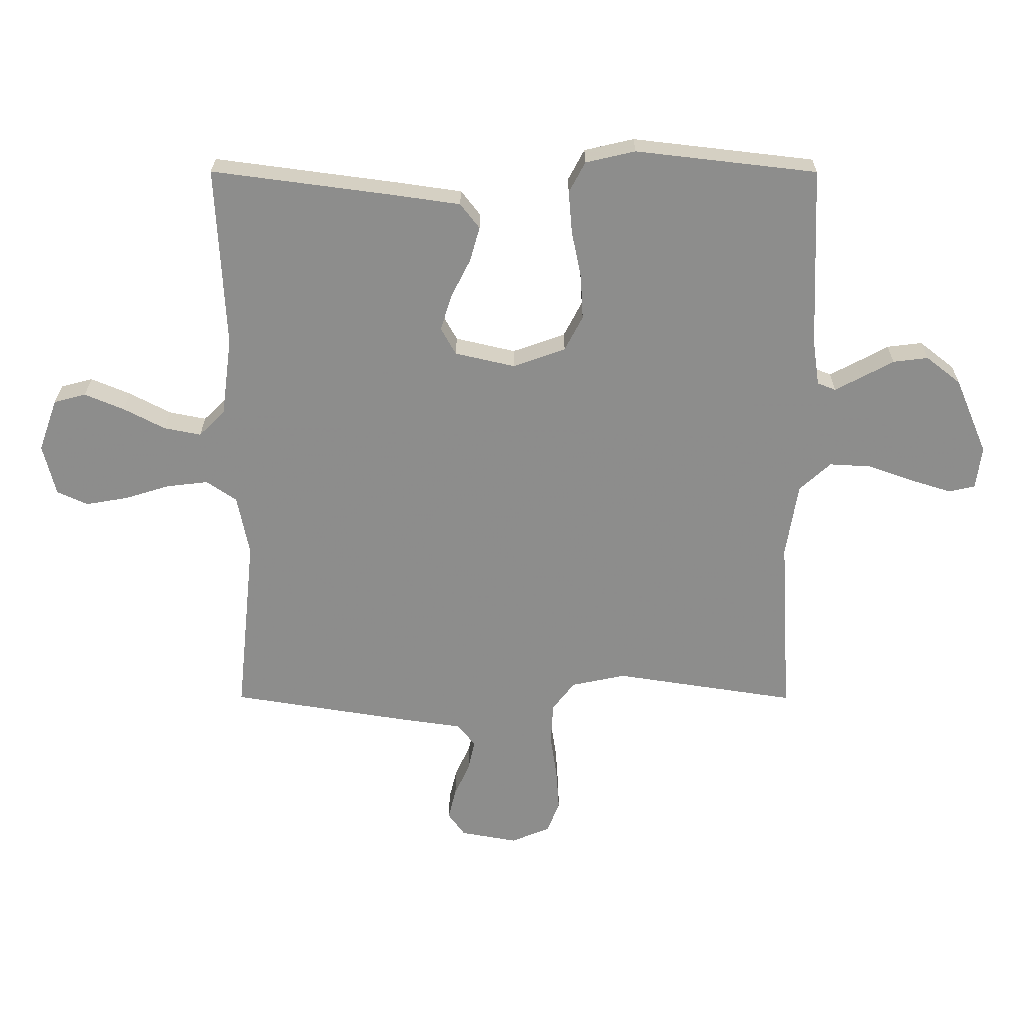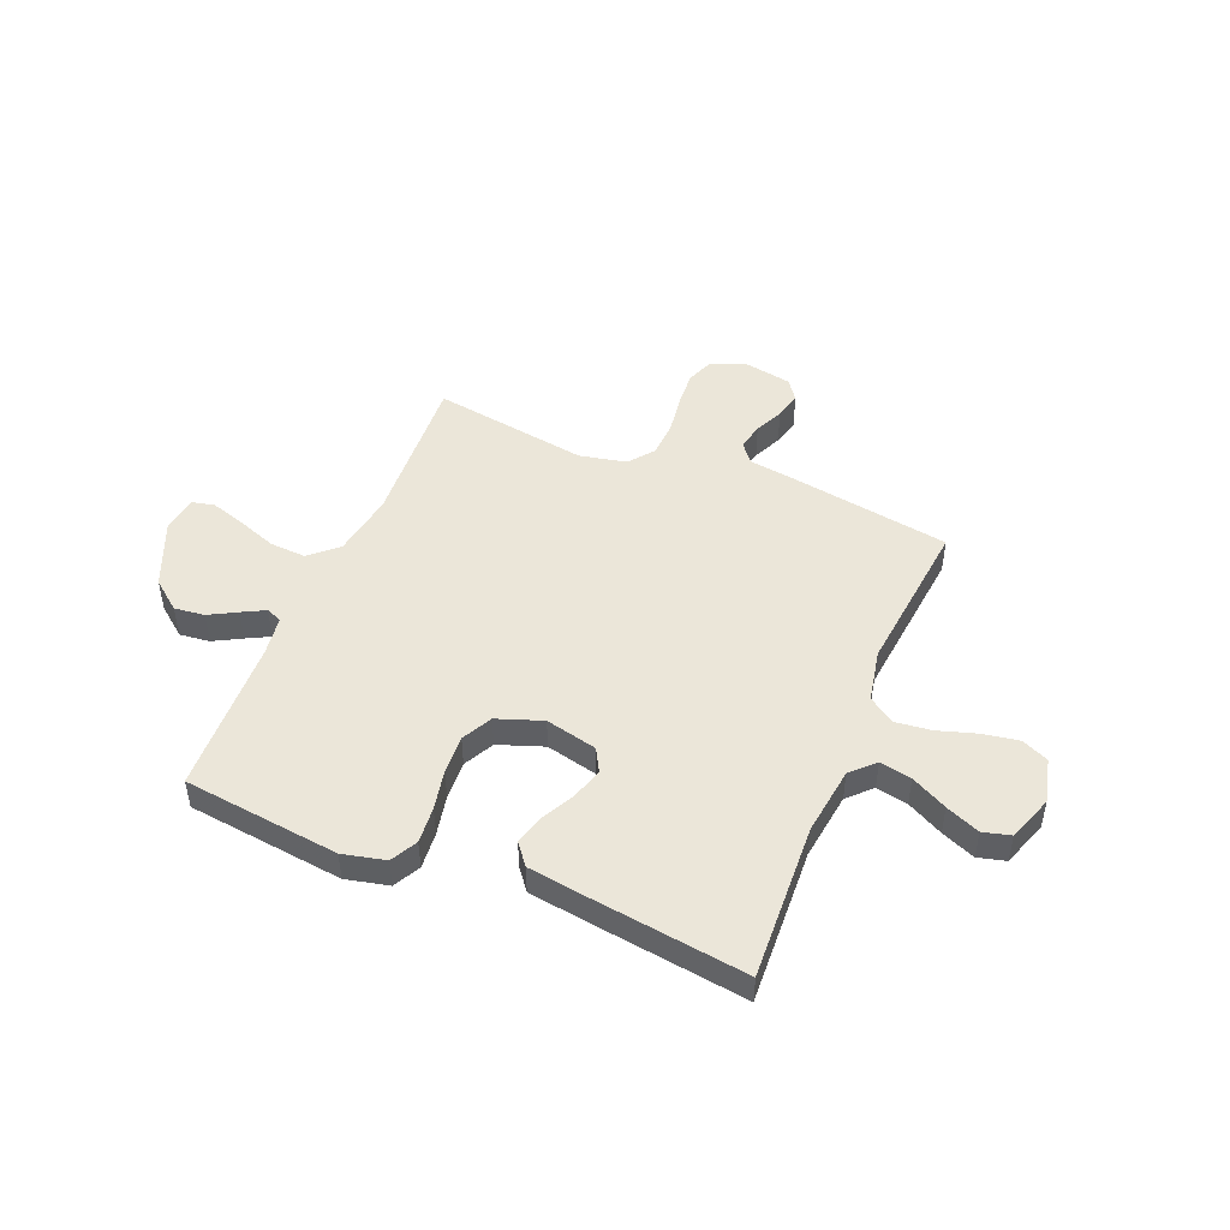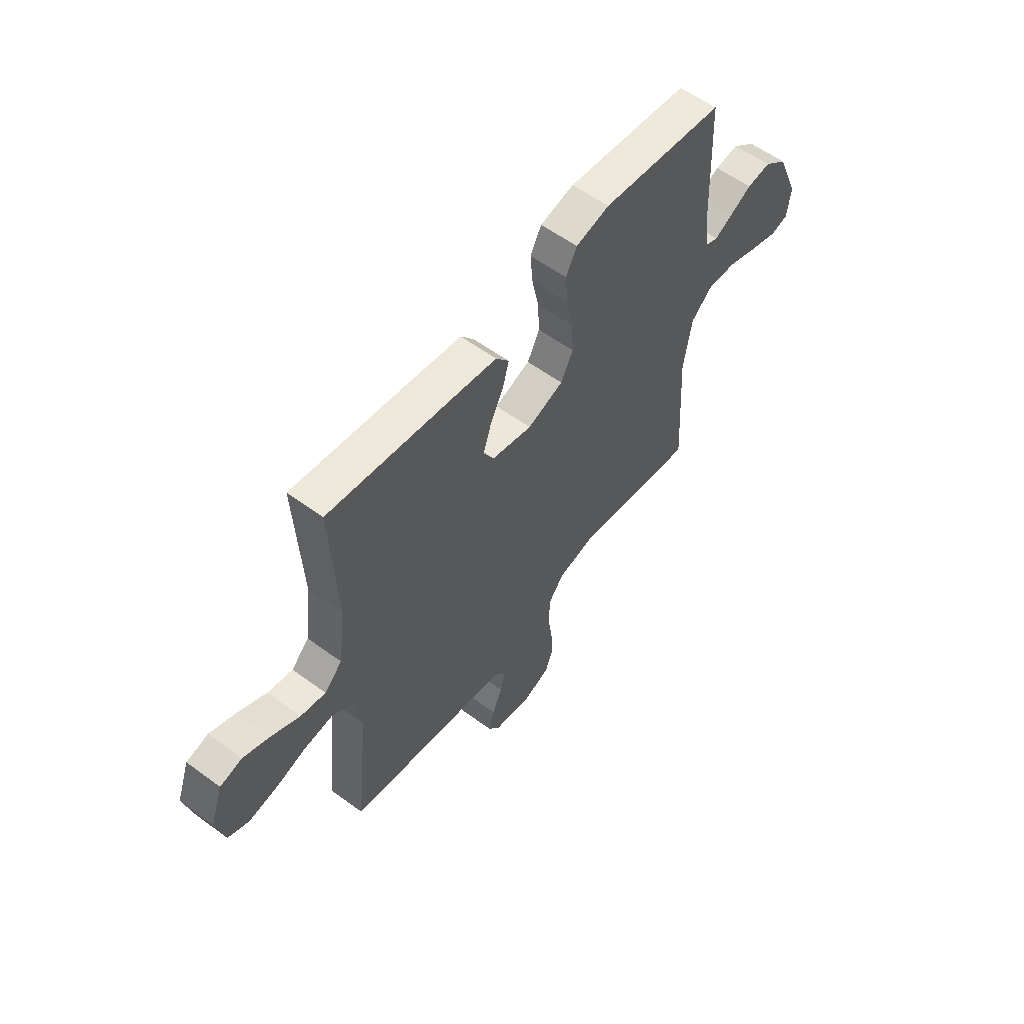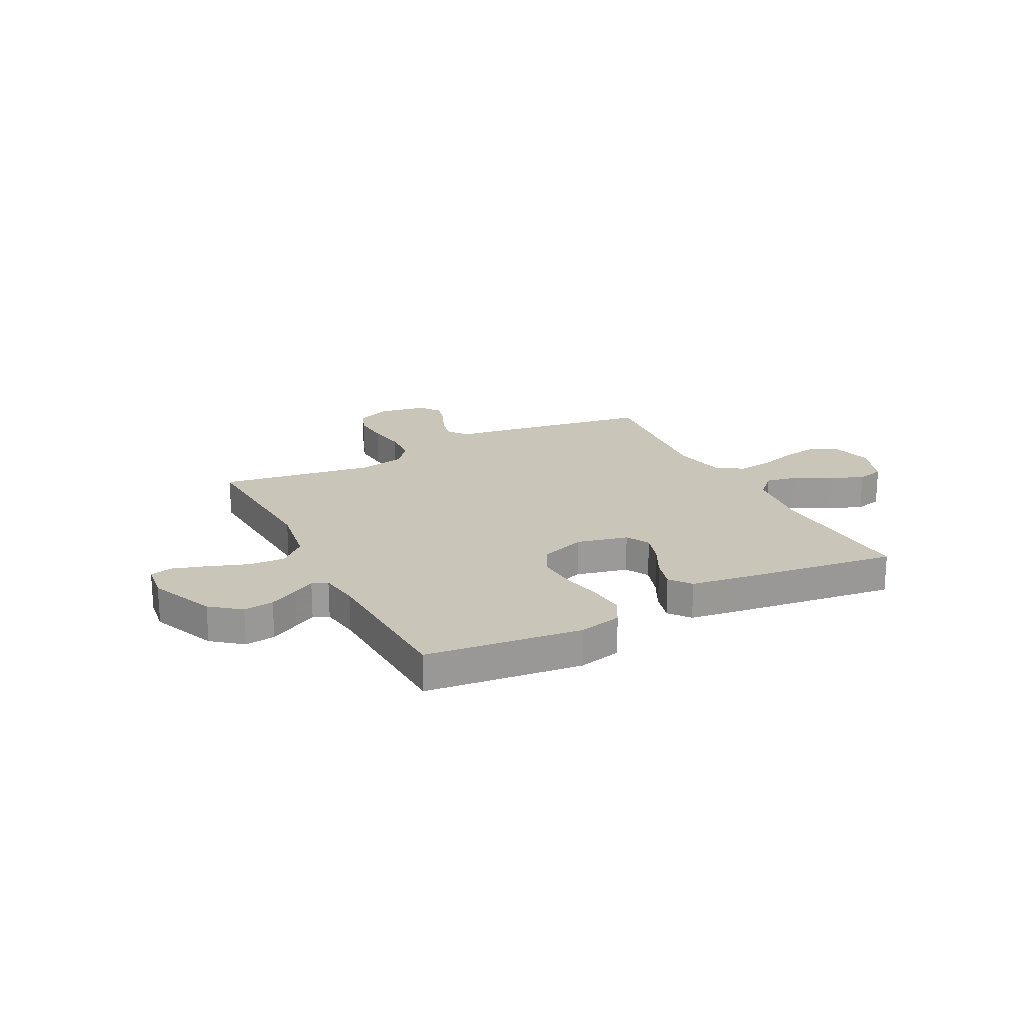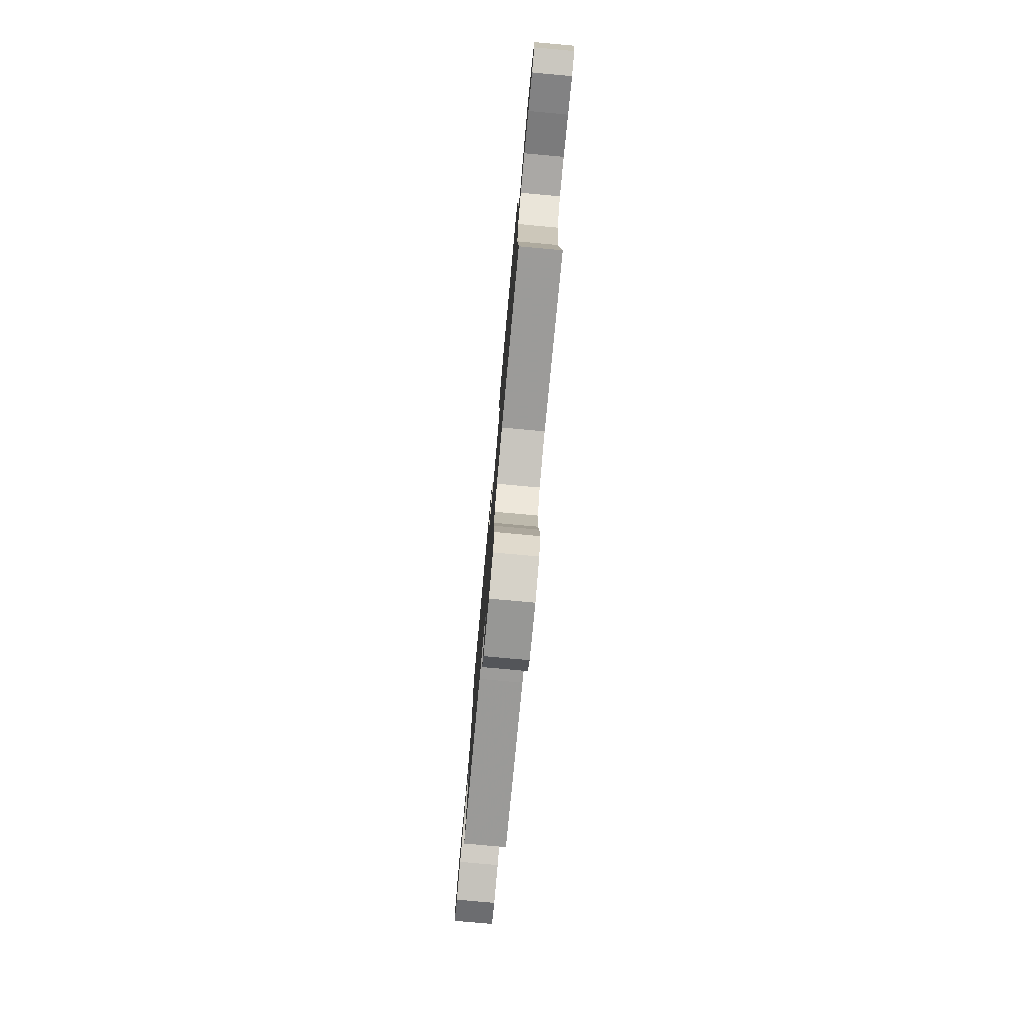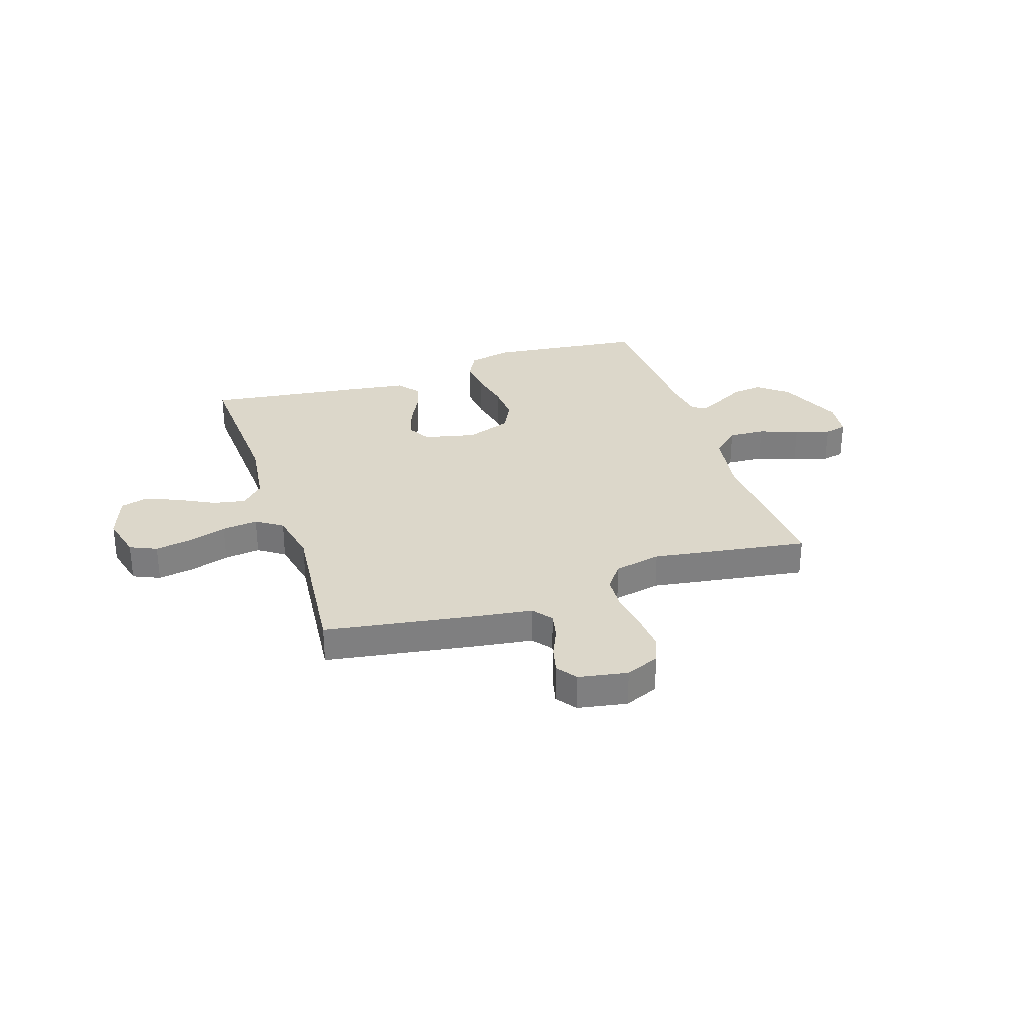
<metadata>
{"format":"obj","ext":"obj","renderer":"f3d","projection":"perspective","resolution":1024,"background":"white","views":[{"elev":25.6,"azim":-179.8,"up":"+Z"},{"elev":48.1,"azim":22.4,"up":"+Y"},{"elev":57.5,"azim":127.4,"up":"+Z"},{"elev":20.6,"azim":-27.2,"up":"+Y"},{"elev":-78.4,"azim":-95.2,"up":"+Z"},{"elev":30.6,"azim":161.7,"up":"+Y"}]}
</metadata>
<code>
v -0.5 0.07 0.5
v -0.2 0.07 0.535
v -0.118 0.07 0.516
v -0.091 0.07 0.465
v -0.097 0.07 0.395
v -0.113 0.07 0.318
v -0.117 0.07 0.244
v -0.087 0.07 0.186
v 0 0.07 0.155
v 0.099 0.07 0.178
v 0.124 0.07 0.223
v 0.105 0.07 0.283
v 0.073 0.07 0.346
v 0.057 0.07 0.403
v 0.089 0.07 0.444
v 0.2 0.07 0.46
v 0.5 0.07 0.5
v 0.485 0.07 0.2
v 0.502 0.07 0.069
v 0.545 0.07 0.026
v 0.606 0.07 0.038
v 0.675 0.07 0.074
v 0.74 0.07 0.101
v 0.793 0.07 0.087
v 0.824 0.07 0
v 0.803 0.07 -0.085
v 0.752 0.07 -0.108
v 0.682 0.07 -0.096
v 0.608 0.07 -0.073
v 0.539 0.07 -0.065
v 0.489 0.07 -0.099
v 0.469 0.07 -0.2
v 0.5 0.07 -0.5
v 0.2 0.07 -0.548
v 0.102 0.07 -0.562
v 0.073 0.07 -0.599
v 0.084 0.07 -0.65
v 0.109 0.07 -0.705
v 0.122 0.07 -0.757
v 0.094 0.07 -0.796
v 0 0.07 -0.813
v -0.065 0.07 -0.786
v -0.085 0.07 -0.733
v -0.08 0.07 -0.663
v -0.069 0.07 -0.589
v -0.073 0.07 -0.521
v -0.11 0.07 -0.473
v -0.2 0.07 -0.454
v -0.5 0.07 -0.5
v -0.482 0.07 -0.2
v -0.502 0.07 -0.076
v -0.554 0.07 -0.029
v -0.624 0.07 -0.033
v -0.699 0.07 -0.06
v -0.766 0.07 -0.081
v -0.809 0.07 -0.071
v -0.818 0.07 0
v -0.765 0.07 0.126
v -0.708 0.07 0.171
v -0.65 0.07 0.164
v -0.597 0.07 0.135
v -0.553 0.07 0.112
v -0.523 0.07 0.124
v -0.512 0.07 0.2
v -0.5 0 0.5
v -0.2 0 0.535
v -0.118 0 0.516
v -0.091 0 0.465
v -0.097 0 0.395
v -0.113 0 0.318
v -0.117 0 0.244
v -0.087 0 0.186
v 0 0 0.155
v 0.099 0 0.178
v 0.124 0 0.223
v 0.105 0 0.283
v 0.073 0 0.346
v 0.057 0 0.403
v 0.089 0 0.444
v 0.2 0 0.46
v 0.5 0 0.5
v 0.485 0 0.2
v 0.502 0 0.069
v 0.545 0 0.026
v 0.606 0 0.038
v 0.675 0 0.074
v 0.74 0 0.101
v 0.793 0 0.087
v 0.824 0 0
v 0.803 0 -0.085
v 0.752 0 -0.108
v 0.682 0 -0.096
v 0.608 0 -0.073
v 0.539 0 -0.065
v 0.489 0 -0.099
v 0.469 0 -0.2
v 0.5 0 -0.5
v 0.2 0 -0.548
v 0.102 0 -0.562
v 0.073 0 -0.599
v 0.084 0 -0.65
v 0.109 0 -0.705
v 0.122 0 -0.757
v 0.094 0 -0.796
v 0 0 -0.813
v -0.065 0 -0.786
v -0.085 0 -0.733
v -0.08 0 -0.663
v -0.069 0 -0.589
v -0.073 0 -0.521
v -0.11 0 -0.473
v -0.2 0 -0.454
v -0.5 0 -0.5
v -0.482 0 -0.2
v -0.502 0 -0.076
v -0.554 0 -0.029
v -0.624 0 -0.033
v -0.699 0 -0.06
v -0.766 0 -0.081
v -0.809 0 -0.071
v -0.818 0 0
v -0.765 0 0.126
v -0.708 0 0.171
v -0.65 0 0.164
v -0.597 0 0.135
v -0.553 0 0.112
v -0.523 0 0.124
v -0.512 0 0.2
f 58 59 60 61
f 58 61 62
f 57 58 62
f 56 57 62 63
f 53 54 55 56
f 48 49 50
f 47 48 50 51
f 42 43 44 45
f 40 41 42 45
f 40 45 46
f 37 38 39 40
f 36 37 40 46
f 35 36 46 47
f 32 33 34 35
f 31 32 35 47
f 26 27 28 29
f 26 29 30
f 25 26 30
f 24 25 30
f 21 22 23 24
f 21 24 30
f 20 21 30 31
f 15 16 17 18
f 15 18 19
f 12 13 14 15
f 11 12 15 19
f 10 11 19 20
f 3 4 5 6
f 3 6 7
f 64 1 2 3
f 63 64 3 7
f 53 56 63 7
f 20 31 47 51
f 9 10 20 51
f 8 9 51 52
f 7 8 52 53
f 125 124 123 122
f 126 125 122
f 126 122 121
f 127 126 121 120
f 120 119 118 117
f 114 113 112
f 115 114 112 111
f 109 108 107 106
f 109 106 105 104
f 110 109 104
f 104 103 102 101
f 110 104 101 100
f 111 110 100 99
f 99 98 97 96
f 111 99 96 95
f 93 92 91 90
f 94 93 90
f 94 90 89
f 94 89 88
f 88 87 86 85
f 94 88 85
f 95 94 85 84
f 82 81 80 79
f 83 82 79
f 79 78 77 76
f 83 79 76 75
f 84 83 75 74
f 70 69 68 67
f 71 70 67
f 67 66 65 128
f 71 67 128 127
f 71 127 120 117
f 115 111 95 84
f 115 84 74 73
f 116 115 73 72
f 117 116 72 71
f 1 65 66 2
f 2 66 67 3
f 3 67 68 4
f 4 68 69 5
f 5 69 70 6
f 6 70 71 7
f 7 71 72 8
f 8 72 73 9
f 9 73 74 10
f 10 74 75 11
f 11 75 76 12
f 12 76 77 13
f 13 77 78 14
f 14 78 79 15
f 15 79 80 16
f 16 80 81 17
f 17 81 82 18
f 18 82 83 19
f 19 83 84 20
f 20 84 85 21
f 21 85 86 22
f 22 86 87 23
f 23 87 88 24
f 24 88 89 25
f 25 89 90 26
f 26 90 91 27
f 27 91 92 28
f 28 92 93 29
f 29 93 94 30
f 30 94 95 31
f 31 95 96 32
f 32 96 97 33
f 33 97 98 34
f 34 98 99 35
f 35 99 100 36
f 36 100 101 37
f 37 101 102 38
f 38 102 103 39
f 39 103 104 40
f 40 104 105 41
f 41 105 106 42
f 42 106 107 43
f 43 107 108 44
f 44 108 109 45
f 45 109 110 46
f 46 110 111 47
f 47 111 112 48
f 48 112 113 49
f 49 113 114 50
f 50 114 115 51
f 51 115 116 52
f 52 116 117 53
f 53 117 118 54
f 54 118 119 55
f 55 119 120 56
f 56 120 121 57
f 57 121 122 58
f 58 122 123 59
f 59 123 124 60
f 60 124 125 61
f 61 125 126 62
f 62 126 127 63
f 63 127 128 64
f 64 128 65 1

</code>
